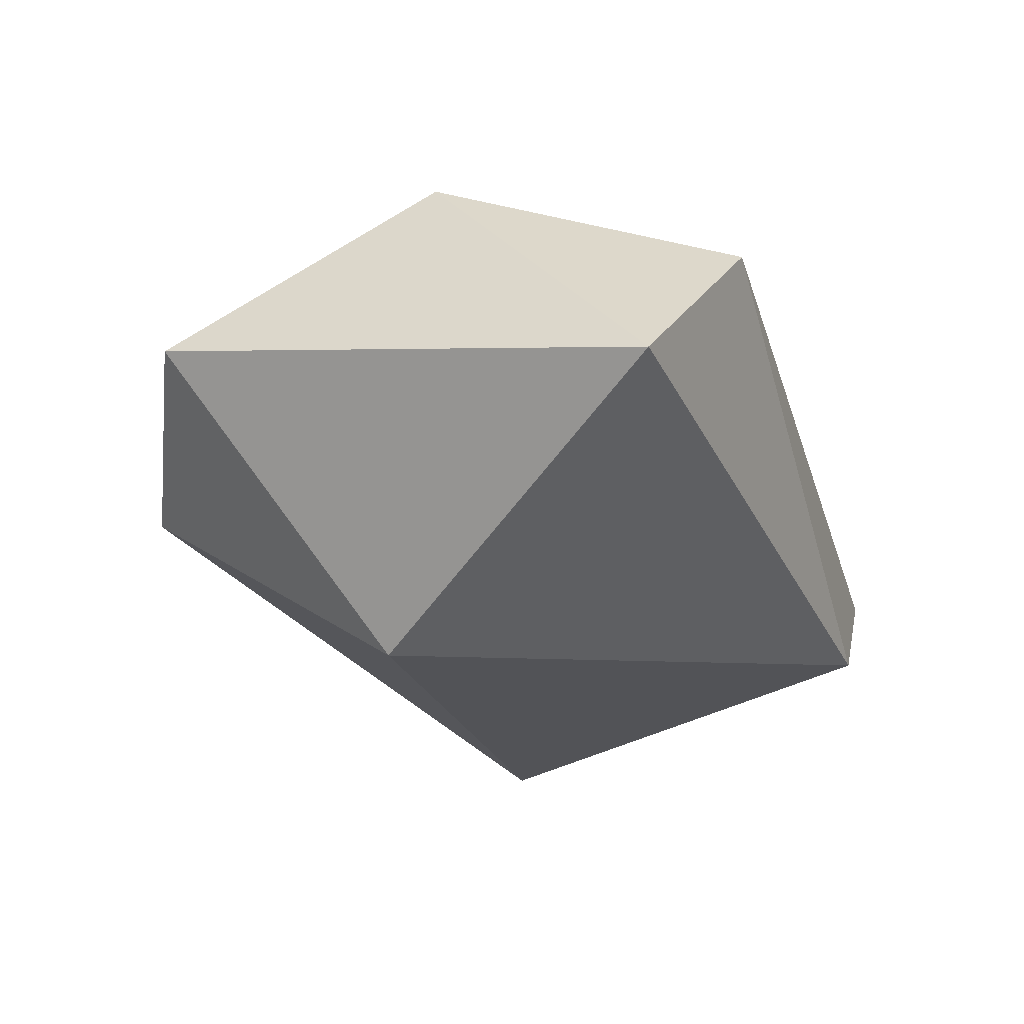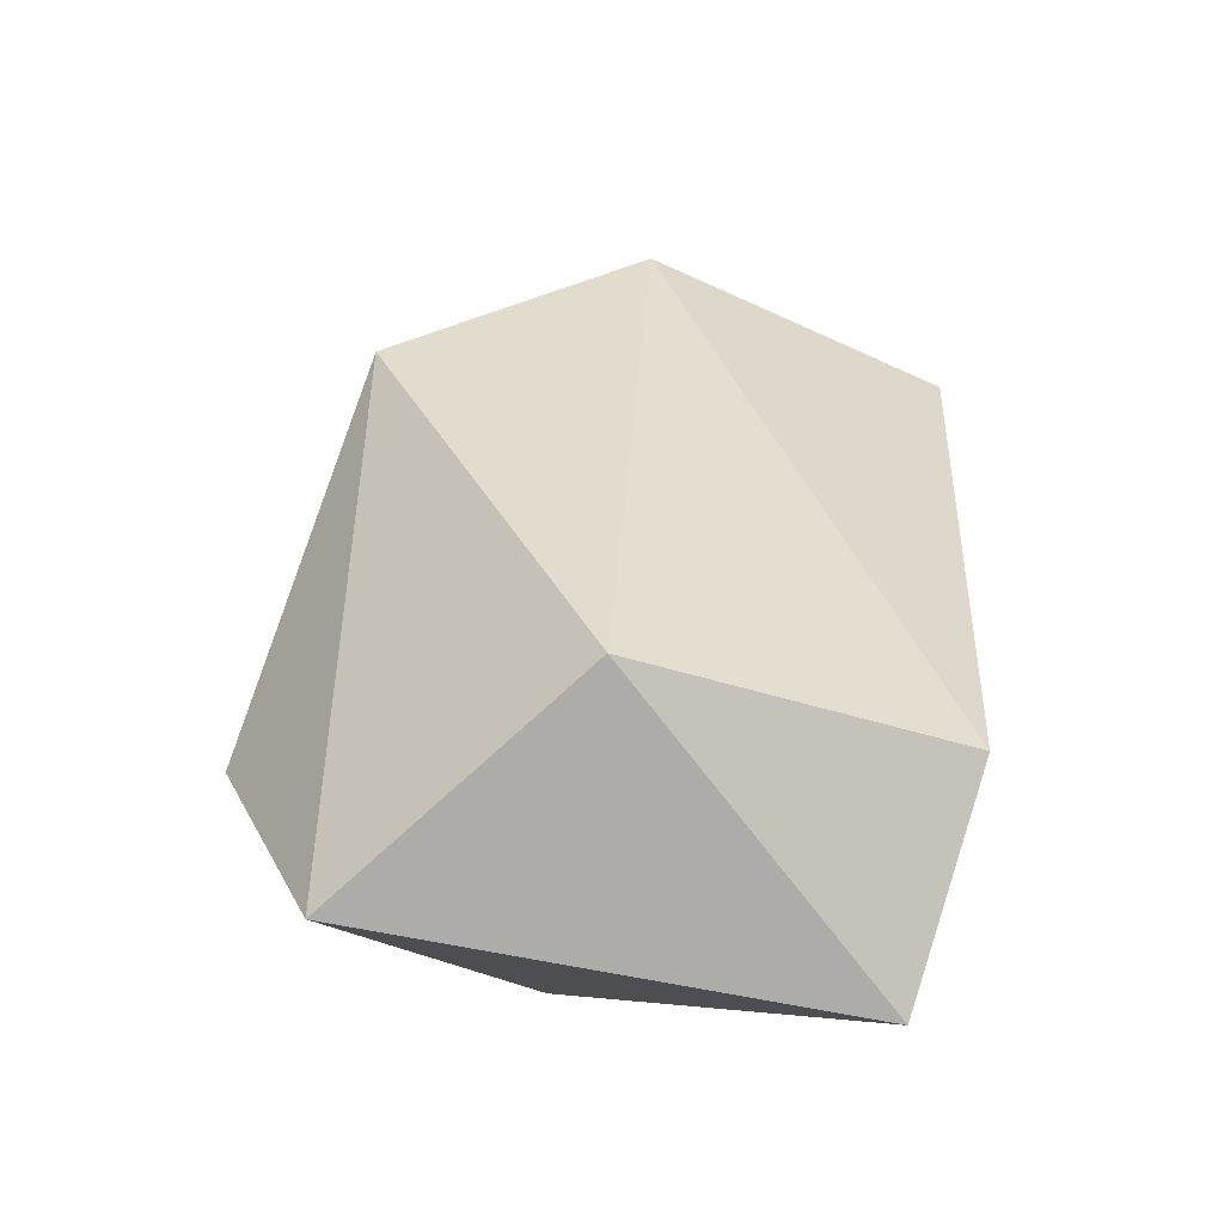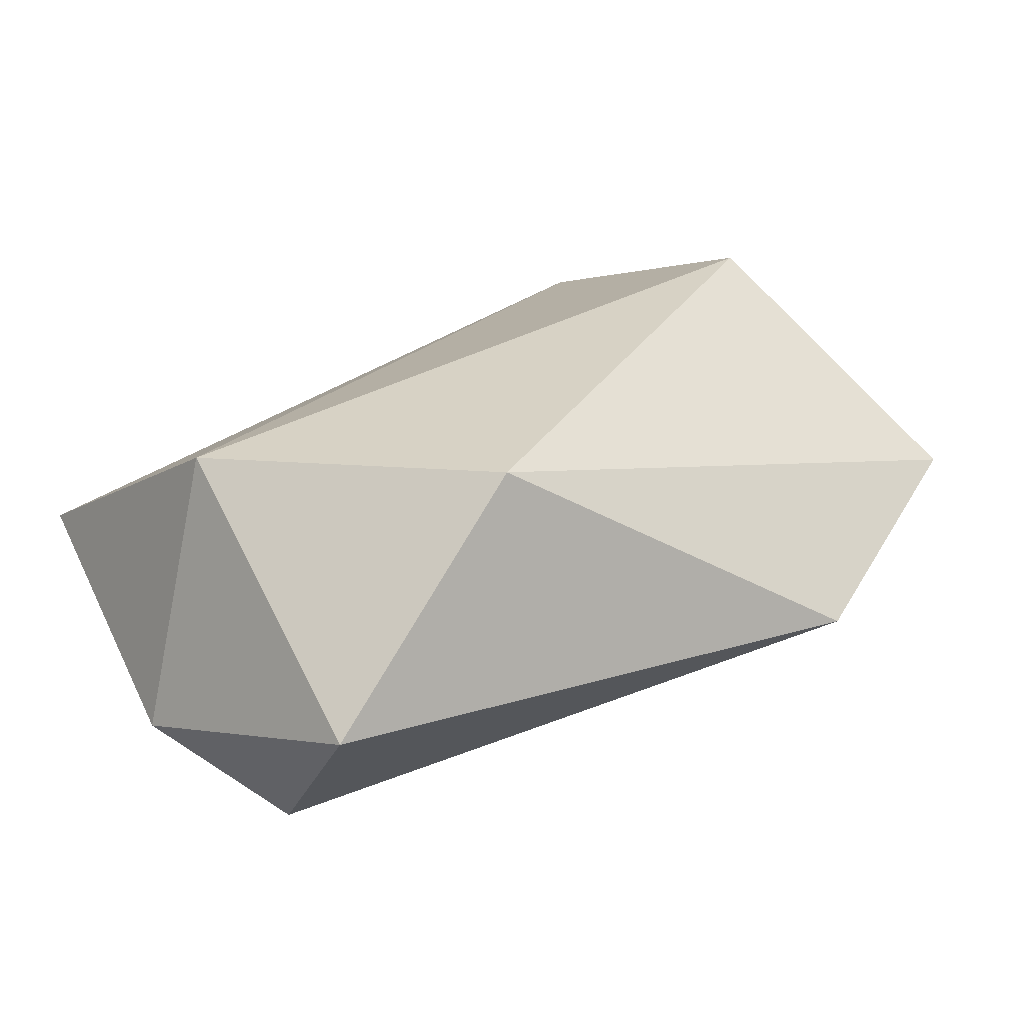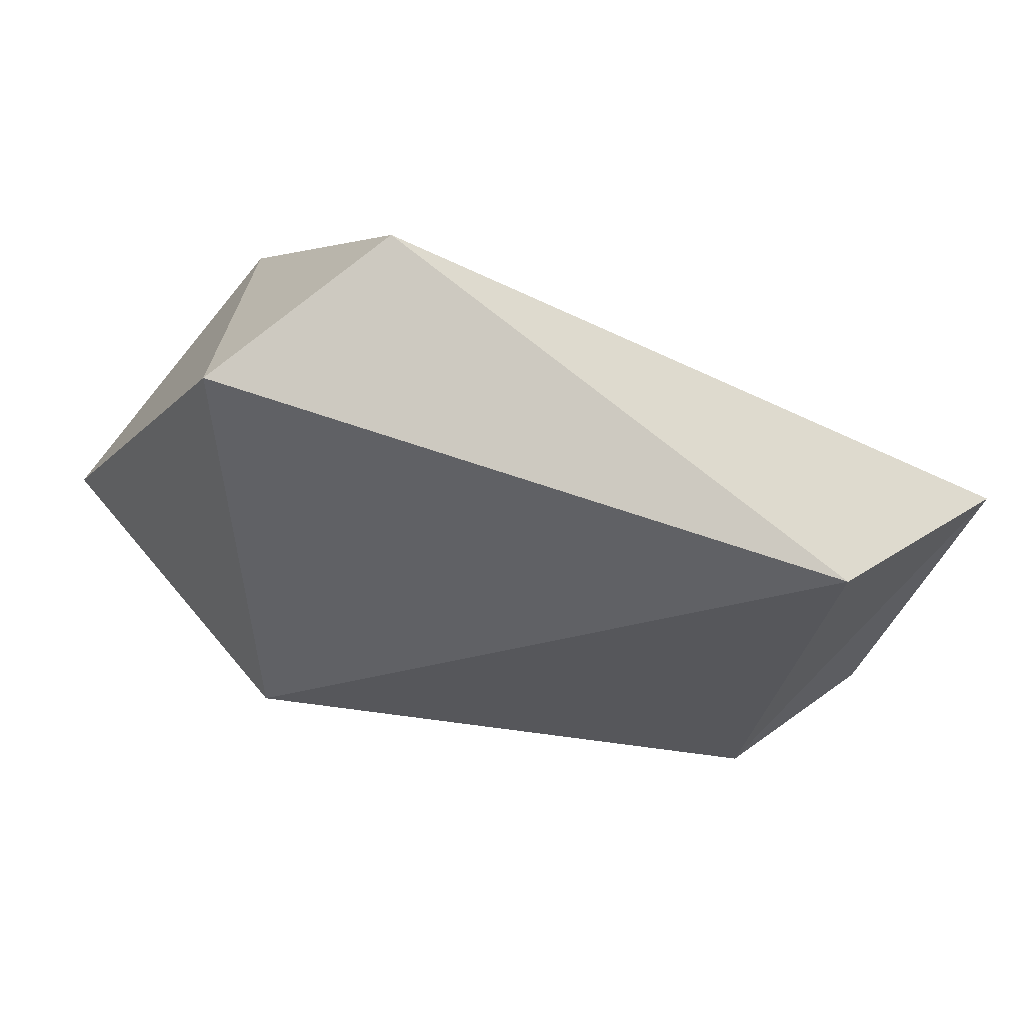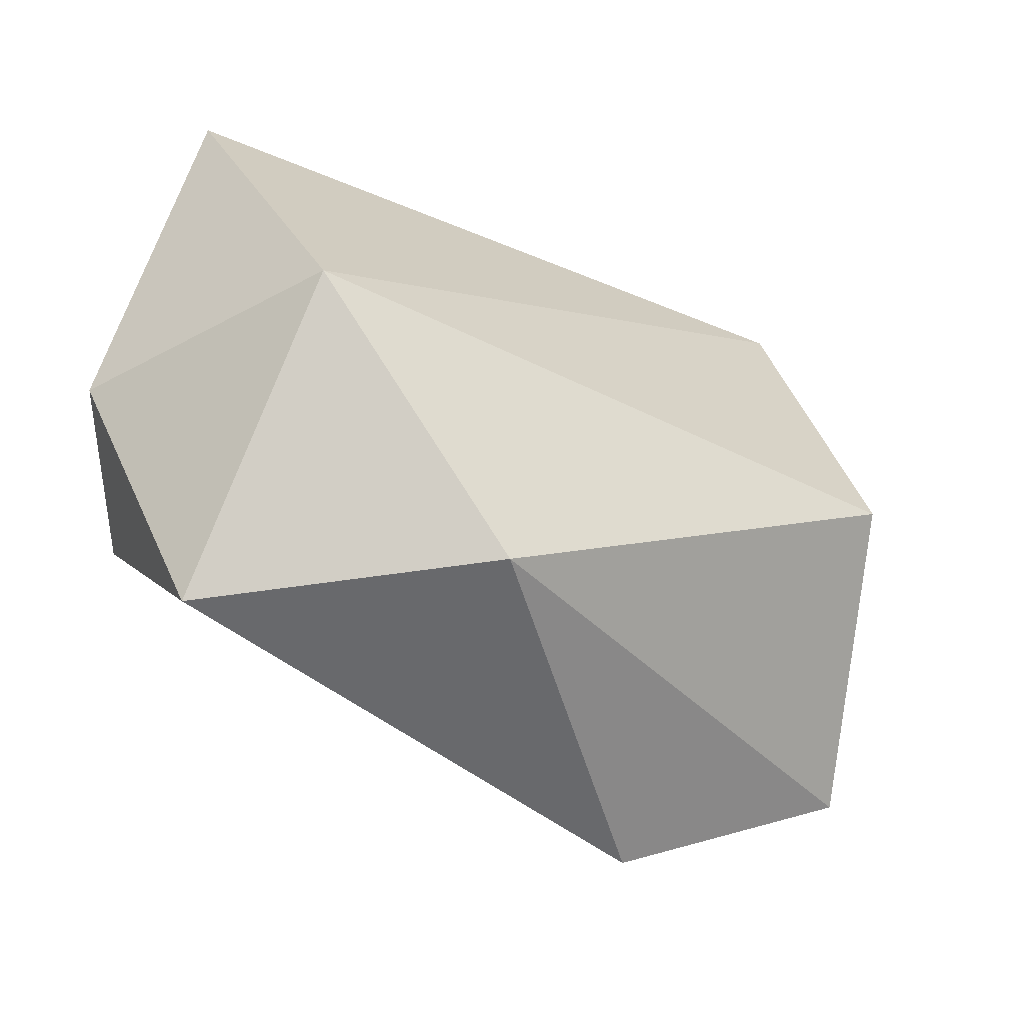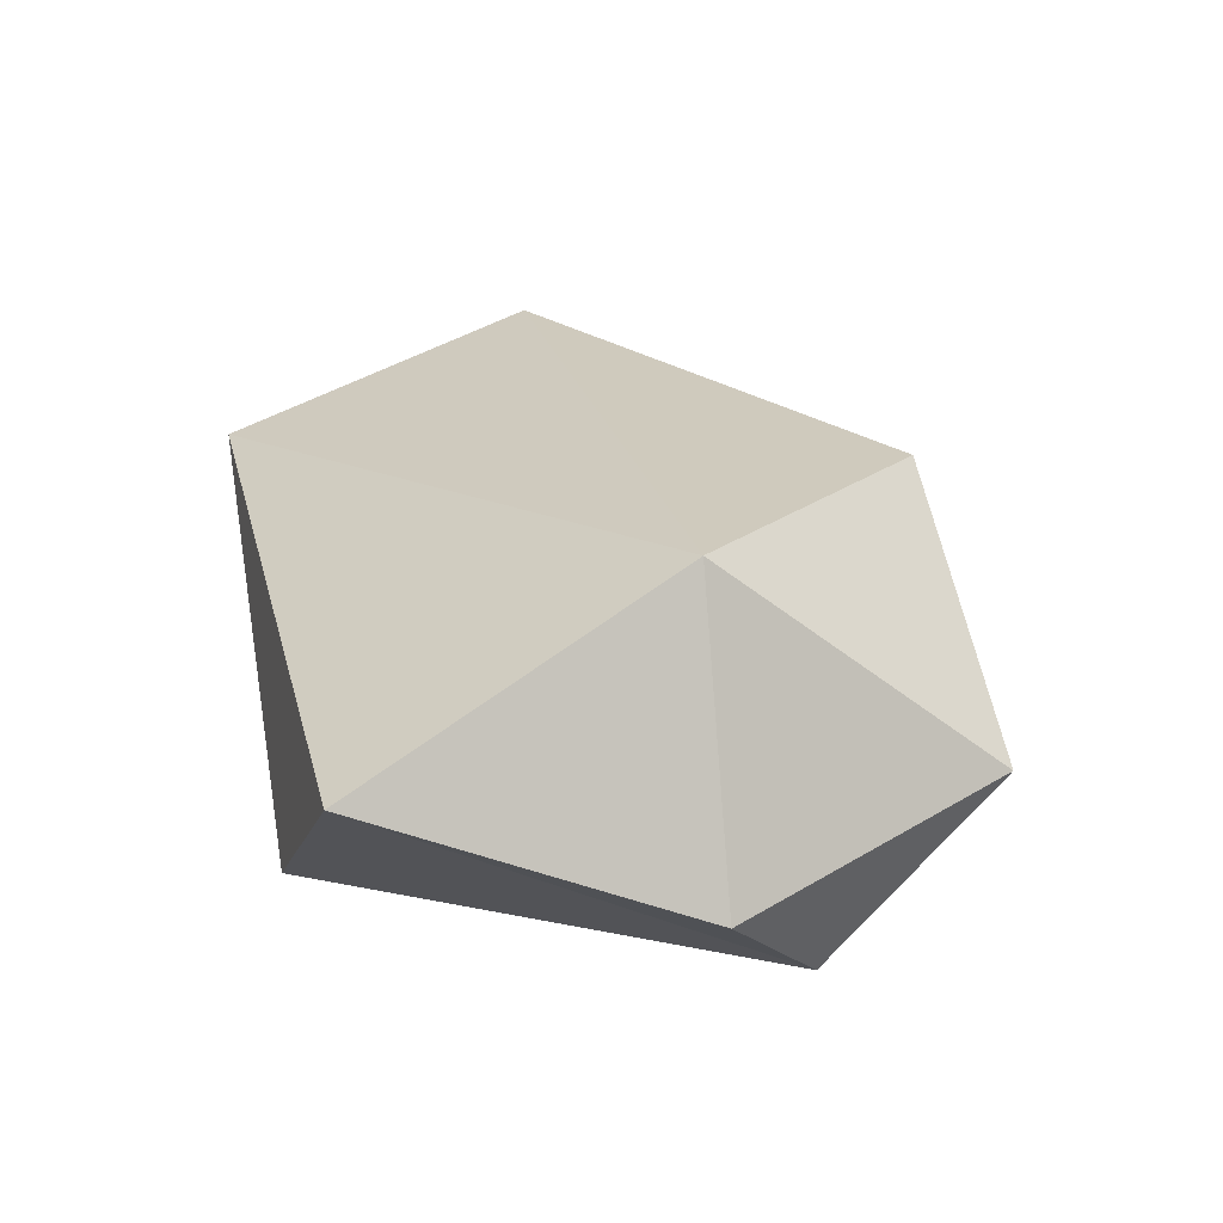
<metadata>
{"format":"obj","ext":"obj","renderer":"f3d","projection":"perspective","resolution":1024,"background":"white","views":[{"elev":-20.1,"azim":108.6,"up":"+Z"},{"elev":41.6,"azim":94.9,"up":"+Z"},{"elev":24.6,"azim":-32.5,"up":"+Z"},{"elev":-20.1,"azim":154.6,"up":"+Z"},{"elev":-38.1,"azim":-41.9,"up":"+Y"},{"elev":15.8,"azim":-102.3,"up":"+Z"}]}
</metadata>
<code>
o anymal_RF_ADAPTER_TO_FOOT_constraints_in_LFleg_reduced_anymal_RF_ADAPTER_TO_FOOT_constraints_in_LFleg
v 0.3748 -0.6174 -0.3201
v 0.6232 -0.1785 -0.03223
v 0.6097 -0.8581 0.06581
v 0.274 -1.03 -0.05366
v 0.4408 -0.533 0.3412
v -0.5018 -0.9322 -0.0637
v -0.6188 -0.565 -0.1789
v -0.2979 -0.1019 -0.1996
v -0.2166 -0.8969 0.2508
v -0.4758 -0.7082 -0.304
v -0.5168 -0.555 0.218
v 0.3997 -0.1027 0.1869
v -0.5749 -0.1286 -0.02219
f 5 11 9
f 10 8 1
f 6 9 11
f 5 3 2
f 2 1 8
f 6 11 7
f 9 4 3
f 4 10 1
f 8 13 12
f 13 11 12
f 2 8 12
f 5 9 3
f 12 11 5
f 7 13 10
f 7 11 13
f 6 7 10
f 9 6 4
f 3 4 1
f 13 8 10
f 12 5 2
f 3 1 2
f 6 10 4

</code>
